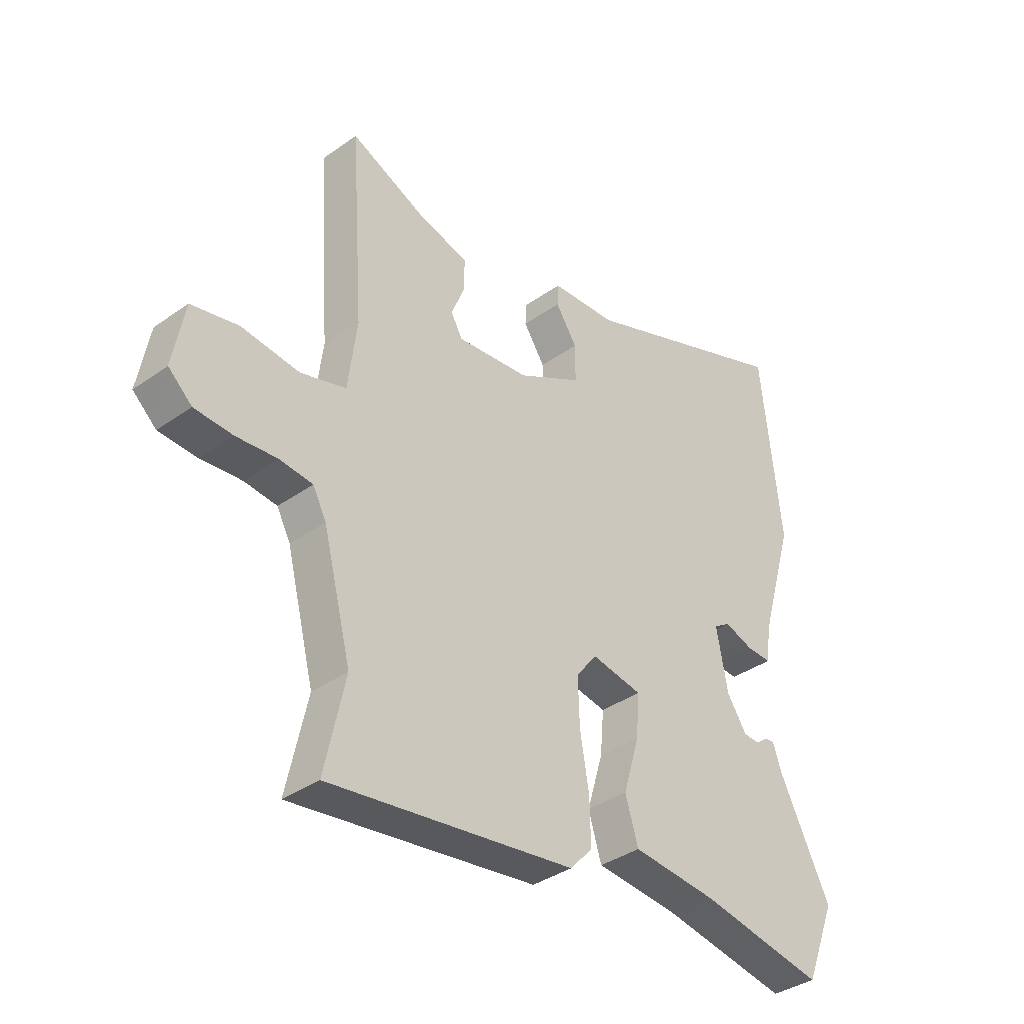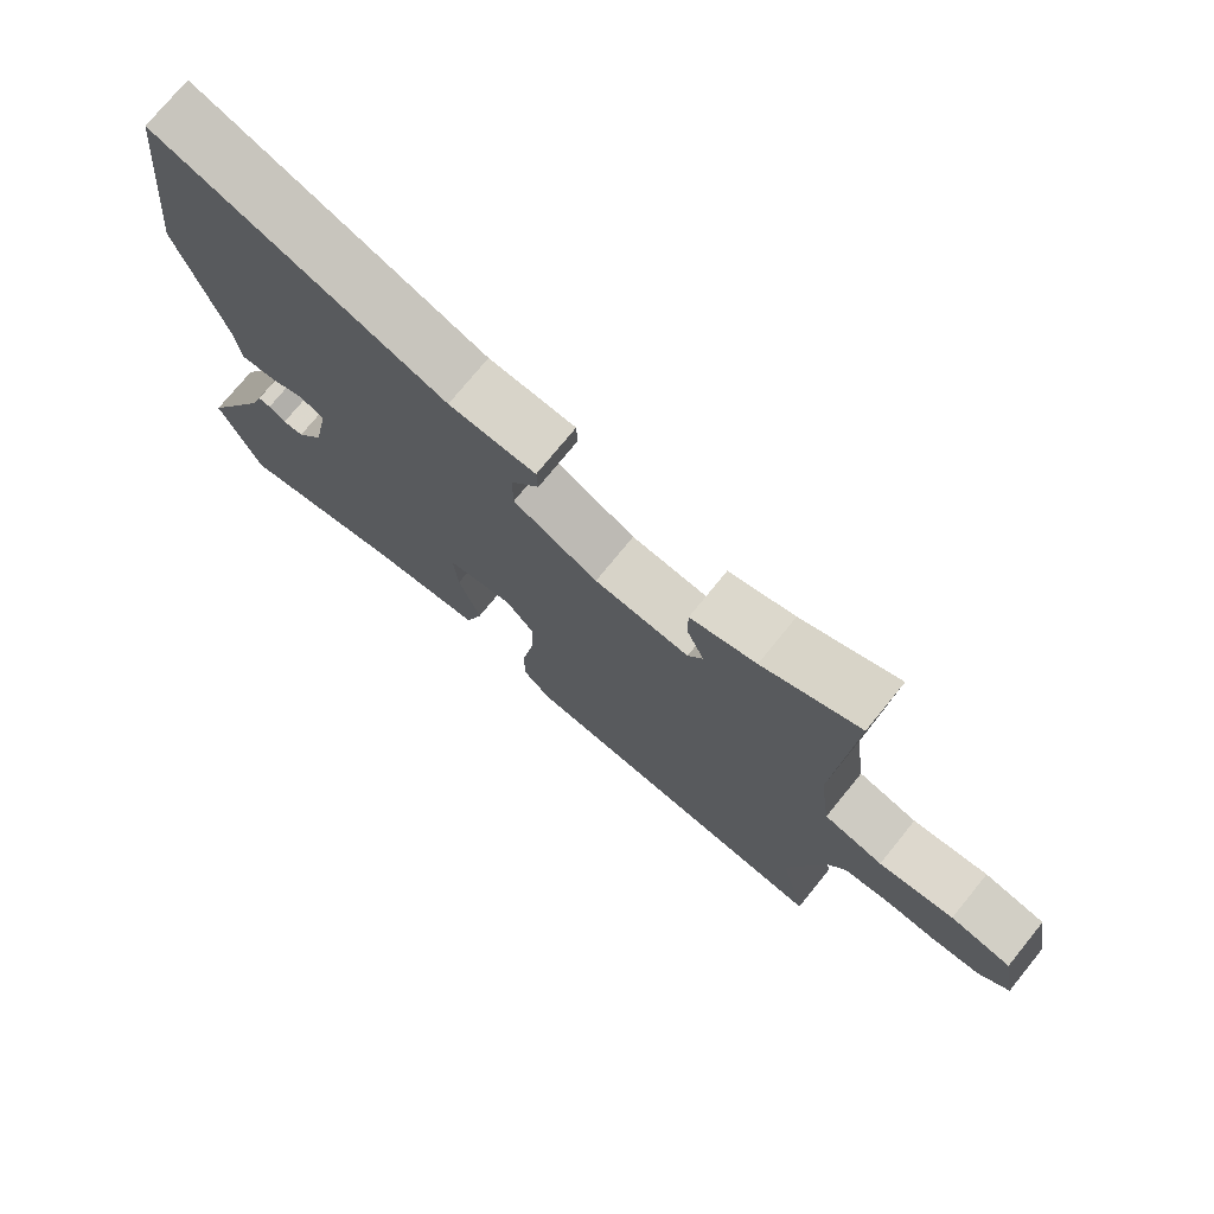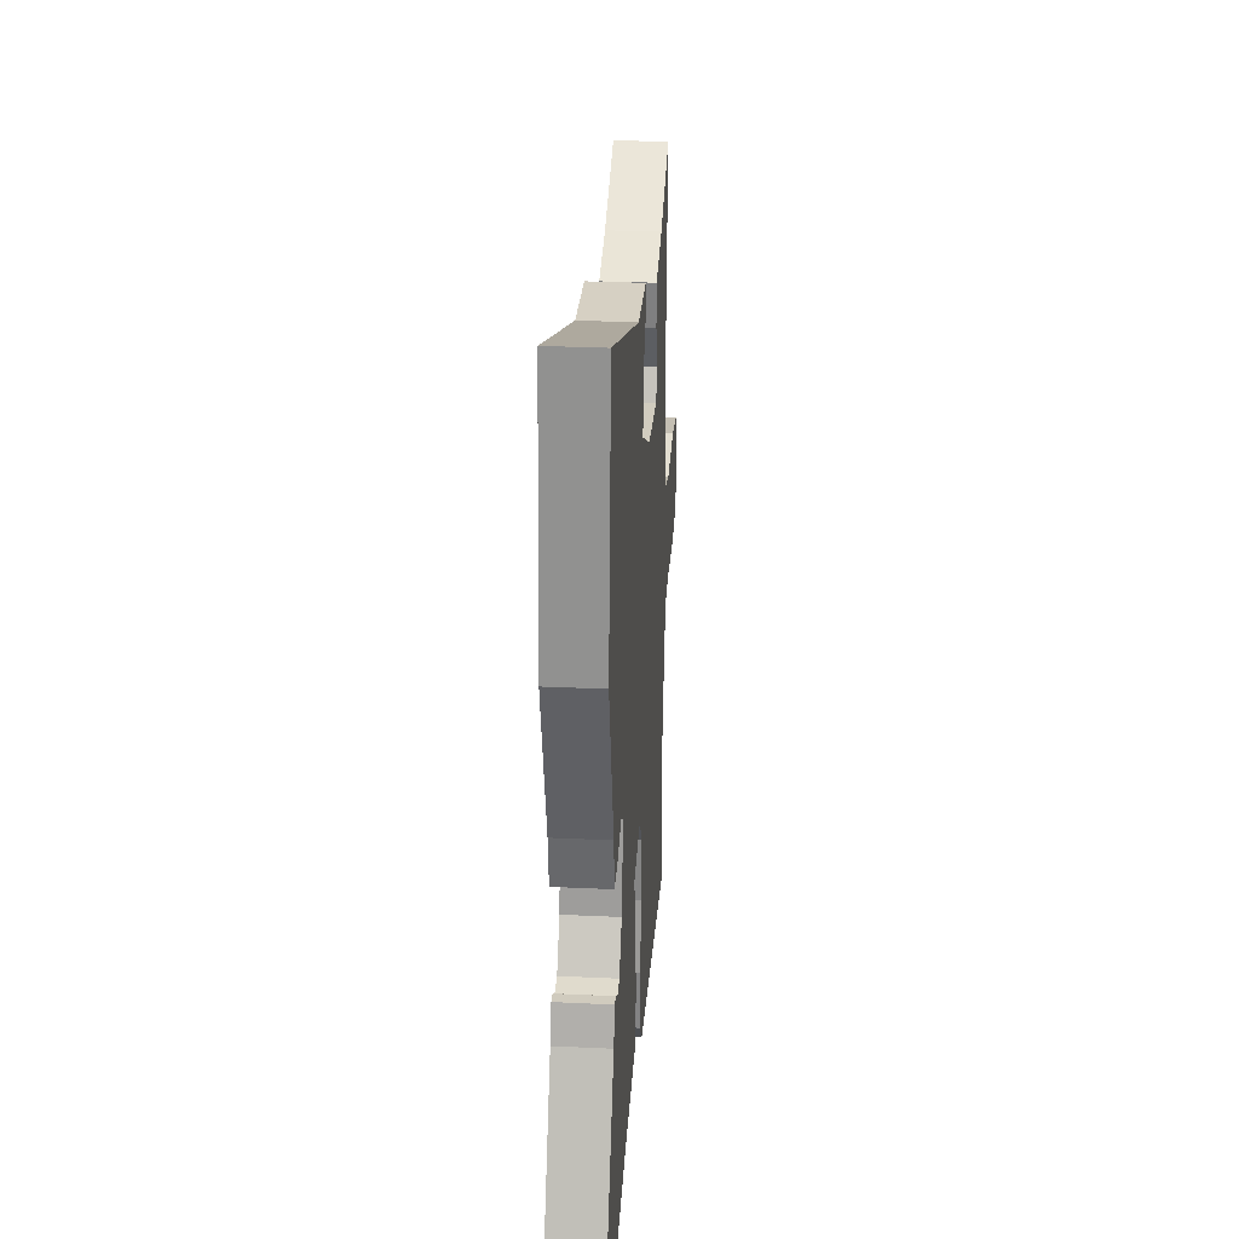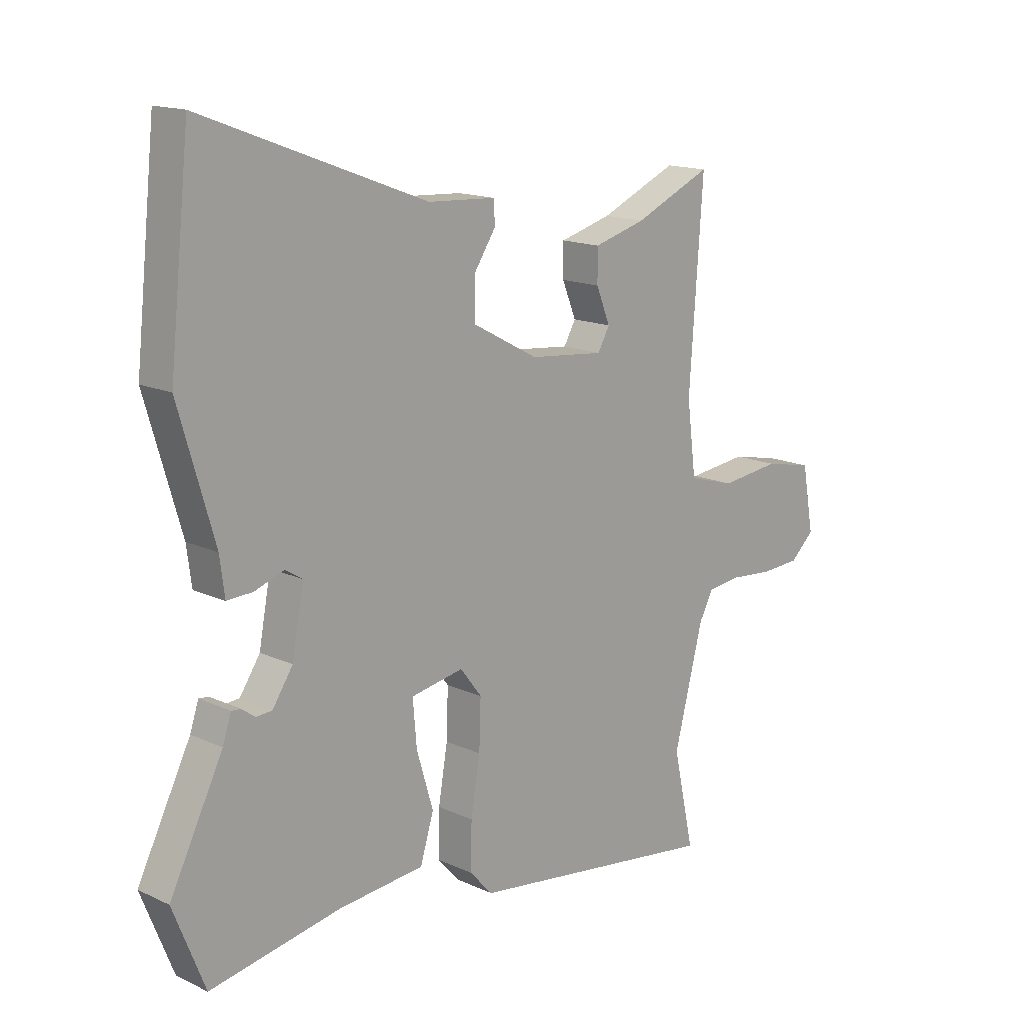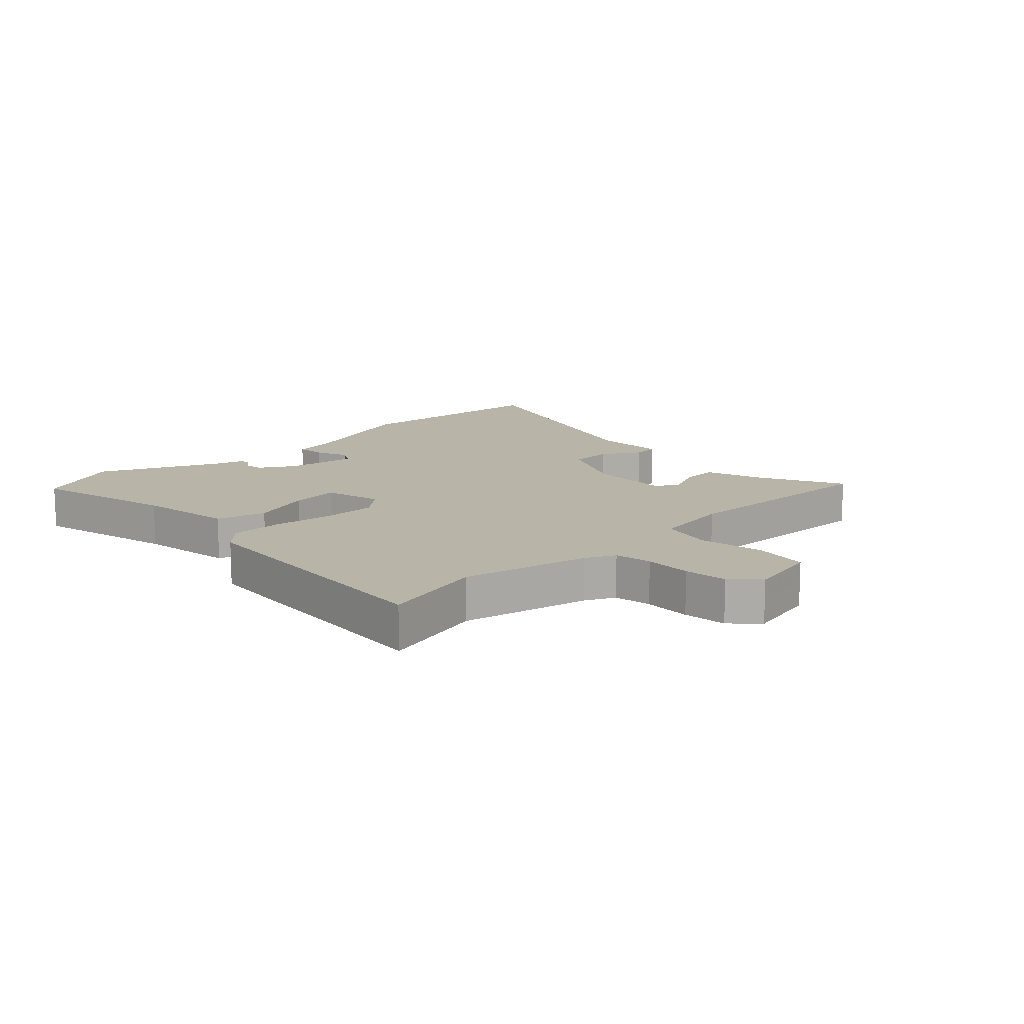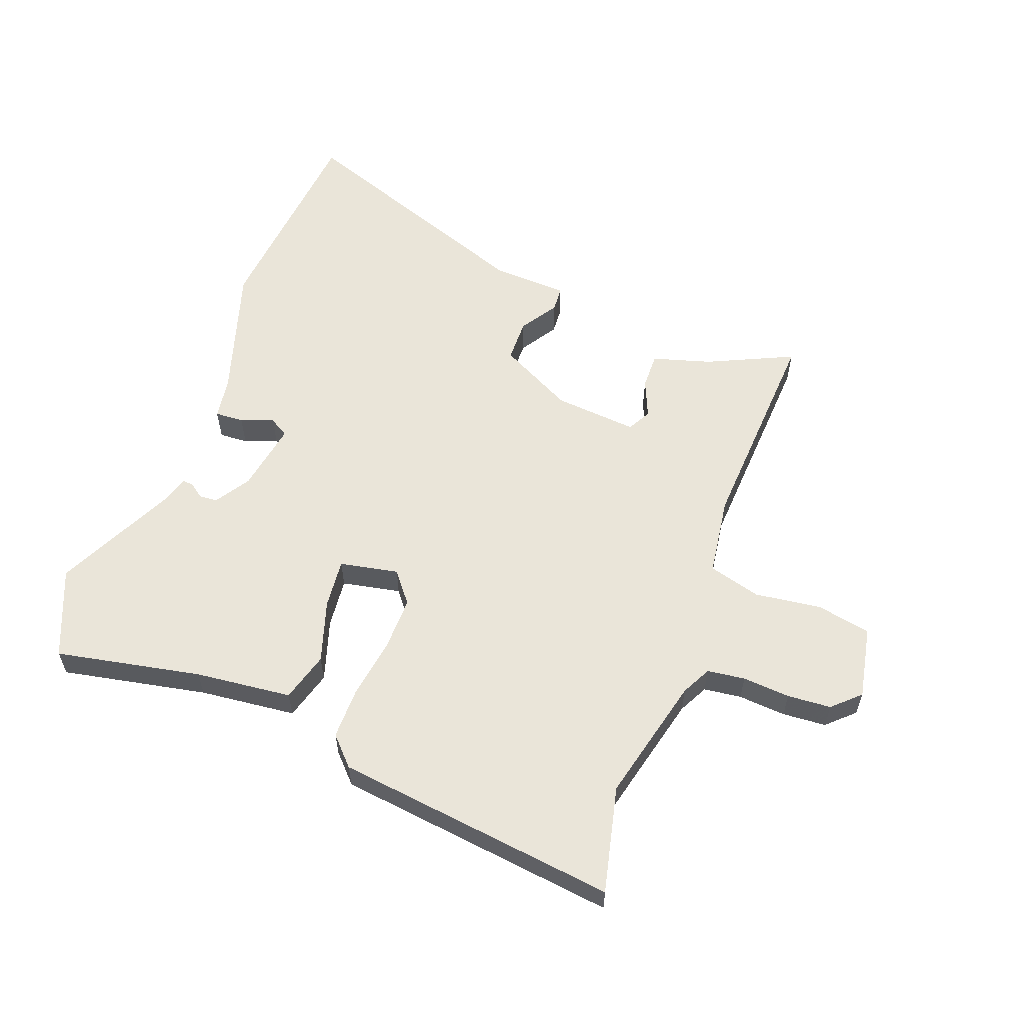
<metadata>
{"format":"obj","ext":"obj","renderer":"f3d","projection":"perspective","resolution":1024,"background":"white","views":[{"elev":-36.8,"azim":-47.4,"up":"+Z"},{"elev":74.5,"azim":-140.9,"up":"+Z"},{"elev":29.6,"azim":94.0,"up":"+Z"},{"elev":15.3,"azim":134.4,"up":"+Z"},{"elev":13.3,"azim":-136.3,"up":"+Y"},{"elev":58.4,"azim":-160.4,"up":"+Y"}]}
</metadata>
<code>
v -0.523 0.07 -0.605
v -0.484 0.07 -0.427
v -0.538 0.07 -0.217
v -0.564 0.07 -0.168
v -0.627 0.07 -0.161
v -0.706 0.07 -0.168
v -0.779 0.07 -0.164
v -0.824 0.07 -0.123
v -0.802 0.07 -0.002
v -0.712 0.07 0.017
v -0.601 0.07 0.004
v -0.514 0.07 0.029
v -0.497 0.07 0.162
v -0.522 0.07 0.52
v -0.378 0.07 0.456
v -0.281 0.07 0.429
v -0.281 0.07 0.369
v -0.307 0.07 0.305
v -0.285 0.07 0.266
v -0.146 0.07 0.28
v -0.023 0.07 0.346
v -0.023 0.07 0.418
v -0.064 0.07 0.48
v -0.062 0.07 0.522
v 0.064 0.07 0.529
v 0.48 0.07 0.686
v 0.518 0.07 0.332
v 0.452 0.07 0.107
v 0.443 0.07 0.038
v 0.395 0.07 0.04
v 0.34 0.07 0.059
v 0.308 0.07 0.039
v 0.33 0.07 -0.078
v 0.368 0.07 -0.135
v 0.398 0.07 -0.137
v 0.422 0.07 -0.119
v 0.44 0.07 -0.117
v 0.456 0.07 -0.165
v 0.555 0.07 -0.362
v 0.496 0.07 -0.51
v 0.254 0.07 -0.466
v 0.093 0.07 -0.451
v 0.068 0.07 -0.369
v 0.099 0.07 -0.265
v 0.106 0.07 -0.182
v 0.008 0.07 -0.164
v -0.032 0.07 -0.216
v -0.029 0.07 -0.306
v -0.012 0.07 -0.407
v -0.01 0.07 -0.493
v -0.053 0.07 -0.54
v -0.523 0 -0.605
v -0.484 0 -0.427
v -0.538 0 -0.217
v -0.564 0 -0.168
v -0.627 0 -0.161
v -0.706 0 -0.168
v -0.779 0 -0.164
v -0.824 0 -0.123
v -0.802 0 -0.002
v -0.712 0 0.017
v -0.601 0 0.004
v -0.514 0 0.029
v -0.497 0 0.162
v -0.522 0 0.52
v -0.378 0 0.456
v -0.281 0 0.429
v -0.281 0 0.369
v -0.307 0 0.305
v -0.285 0 0.266
v -0.146 0 0.28
v -0.023 0 0.346
v -0.023 0 0.418
v -0.064 0 0.48
v -0.062 0 0.522
v 0.064 0 0.529
v 0.48 0 0.686
v 0.518 0 0.332
v 0.452 0 0.107
v 0.443 0 0.038
v 0.395 0 0.04
v 0.34 0 0.059
v 0.308 0 0.039
v 0.33 0 -0.078
v 0.368 0 -0.135
v 0.398 0 -0.137
v 0.422 0 -0.119
v 0.44 0 -0.117
v 0.456 0 -0.165
v 0.555 0 -0.362
v 0.496 0 -0.51
v 0.254 0 -0.466
v 0.093 0 -0.451
v 0.068 0 -0.369
v 0.099 0 -0.265
v 0.106 0 -0.182
v 0.008 0 -0.164
v -0.032 0 -0.216
v -0.029 0 -0.306
v -0.012 0 -0.407
v -0.01 0 -0.493
v -0.053 0 -0.54
f 48 49 50 51
f 47 48 51 1
f 46 47 1 2
f 41 42 43 44
f 41 44 45
f 38 39 40 41
f 38 41 45
f 35 36 37 38
f 34 35 38 45
f 33 34 45 46
f 28 29 30 31
f 26 27 28 31
f 25 26 31 32
f 22 23 24 25
f 21 22 25 32
f 20 21 32 33
f 15 16 17 18
f 13 14 15 18
f 12 13 18 19
f 8 9 10 11
f 8 11 12
f 5 6 7 8
f 4 5 8 12
f 3 4 12 19
f 46 2 3 19
f 19 20 33 46
f 102 101 100 99
f 52 102 99 98
f 53 52 98 97
f 95 94 93 92
f 96 95 92
f 92 91 90 89
f 96 92 89
f 89 88 87 86
f 96 89 86 85
f 97 96 85 84
f 82 81 80 79
f 82 79 78 77
f 83 82 77 76
f 76 75 74 73
f 83 76 73 72
f 84 83 72 71
f 69 68 67 66
f 69 66 65 64
f 70 69 64 63
f 62 61 60 59
f 63 62 59
f 59 58 57 56
f 63 59 56 55
f 70 63 55 54
f 70 54 53 97
f 97 84 71 70
f 1 52 53 2
f 2 53 54 3
f 3 54 55 4
f 4 55 56 5
f 5 56 57 6
f 6 57 58 7
f 7 58 59 8
f 8 59 60 9
f 9 60 61 10
f 10 61 62 11
f 11 62 63 12
f 12 63 64 13
f 13 64 65 14
f 14 65 66 15
f 15 66 67 16
f 16 67 68 17
f 17 68 69 18
f 18 69 70 19
f 19 70 71 20
f 20 71 72 21
f 21 72 73 22
f 22 73 74 23
f 23 74 75 24
f 24 75 76 25
f 25 76 77 26
f 26 77 78 27
f 27 78 79 28
f 28 79 80 29
f 29 80 81 30
f 30 81 82 31
f 31 82 83 32
f 32 83 84 33
f 33 84 85 34
f 34 85 86 35
f 35 86 87 36
f 36 87 88 37
f 37 88 89 38
f 38 89 90 39
f 39 90 91 40
f 40 91 92 41
f 41 92 93 42
f 42 93 94 43
f 43 94 95 44
f 44 95 96 45
f 45 96 97 46
f 46 97 98 47
f 47 98 99 48
f 48 99 100 49
f 49 100 101 50
f 50 101 102 51
f 51 102 52 1

</code>
